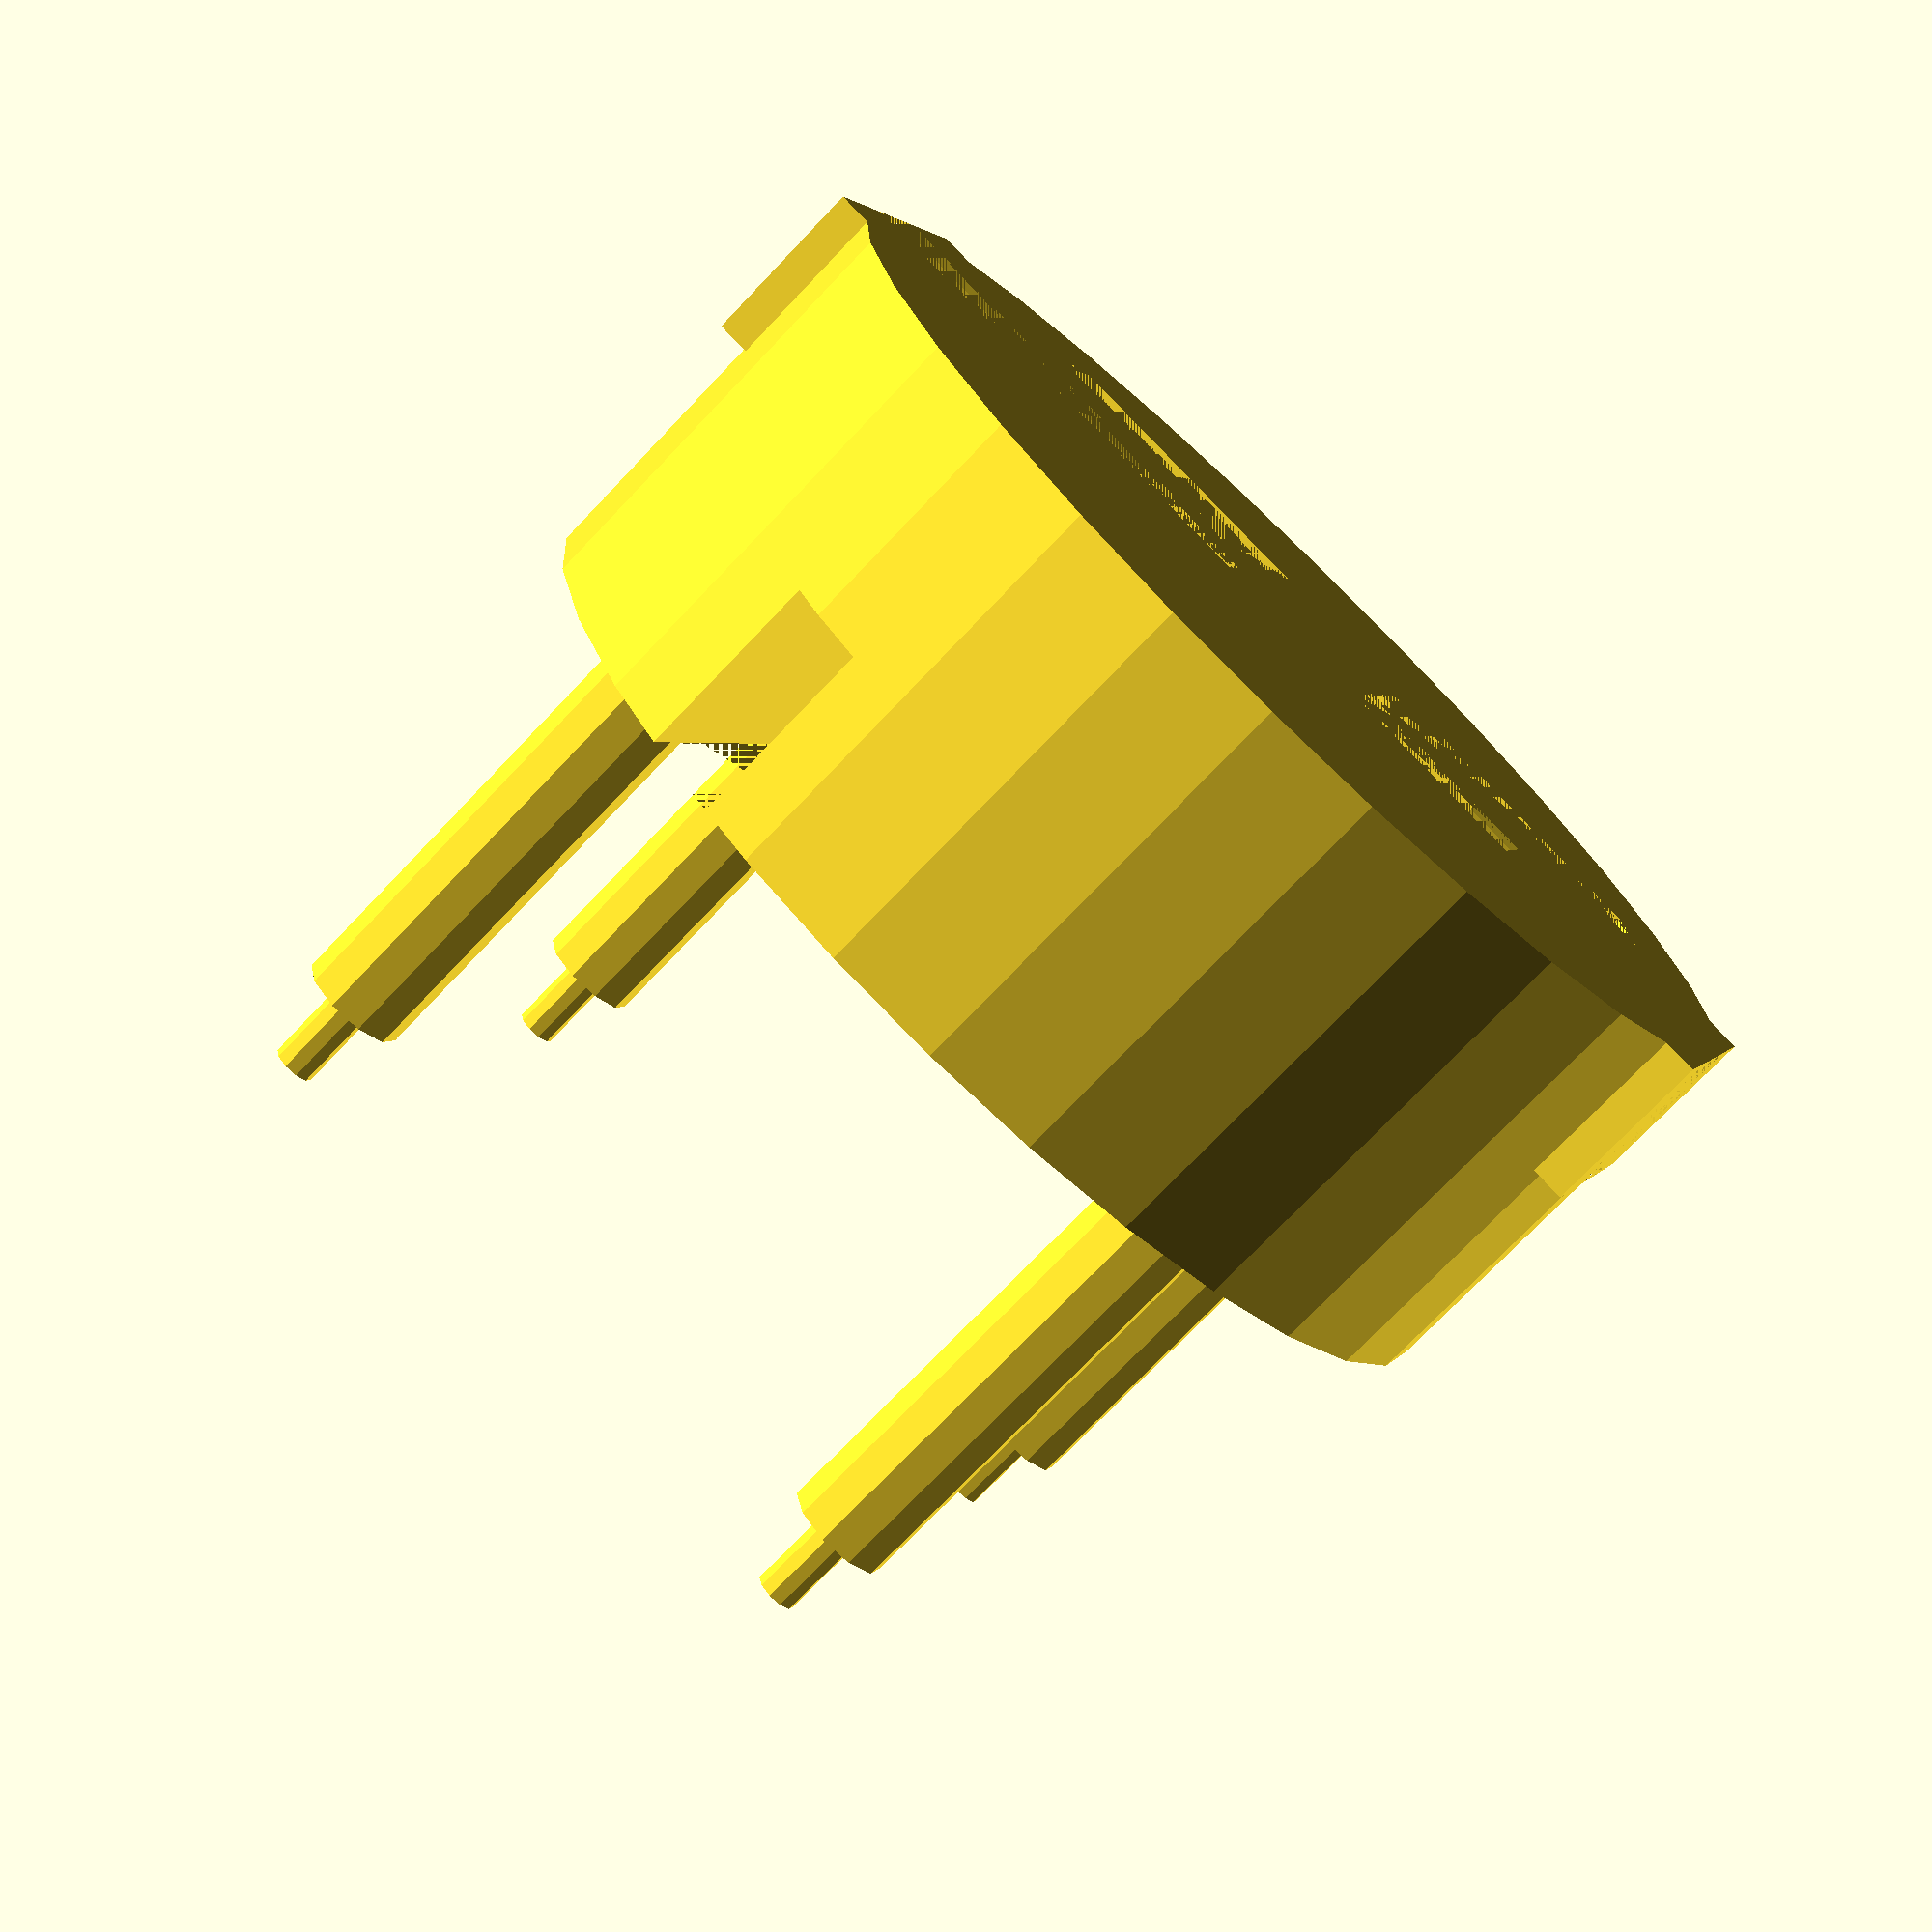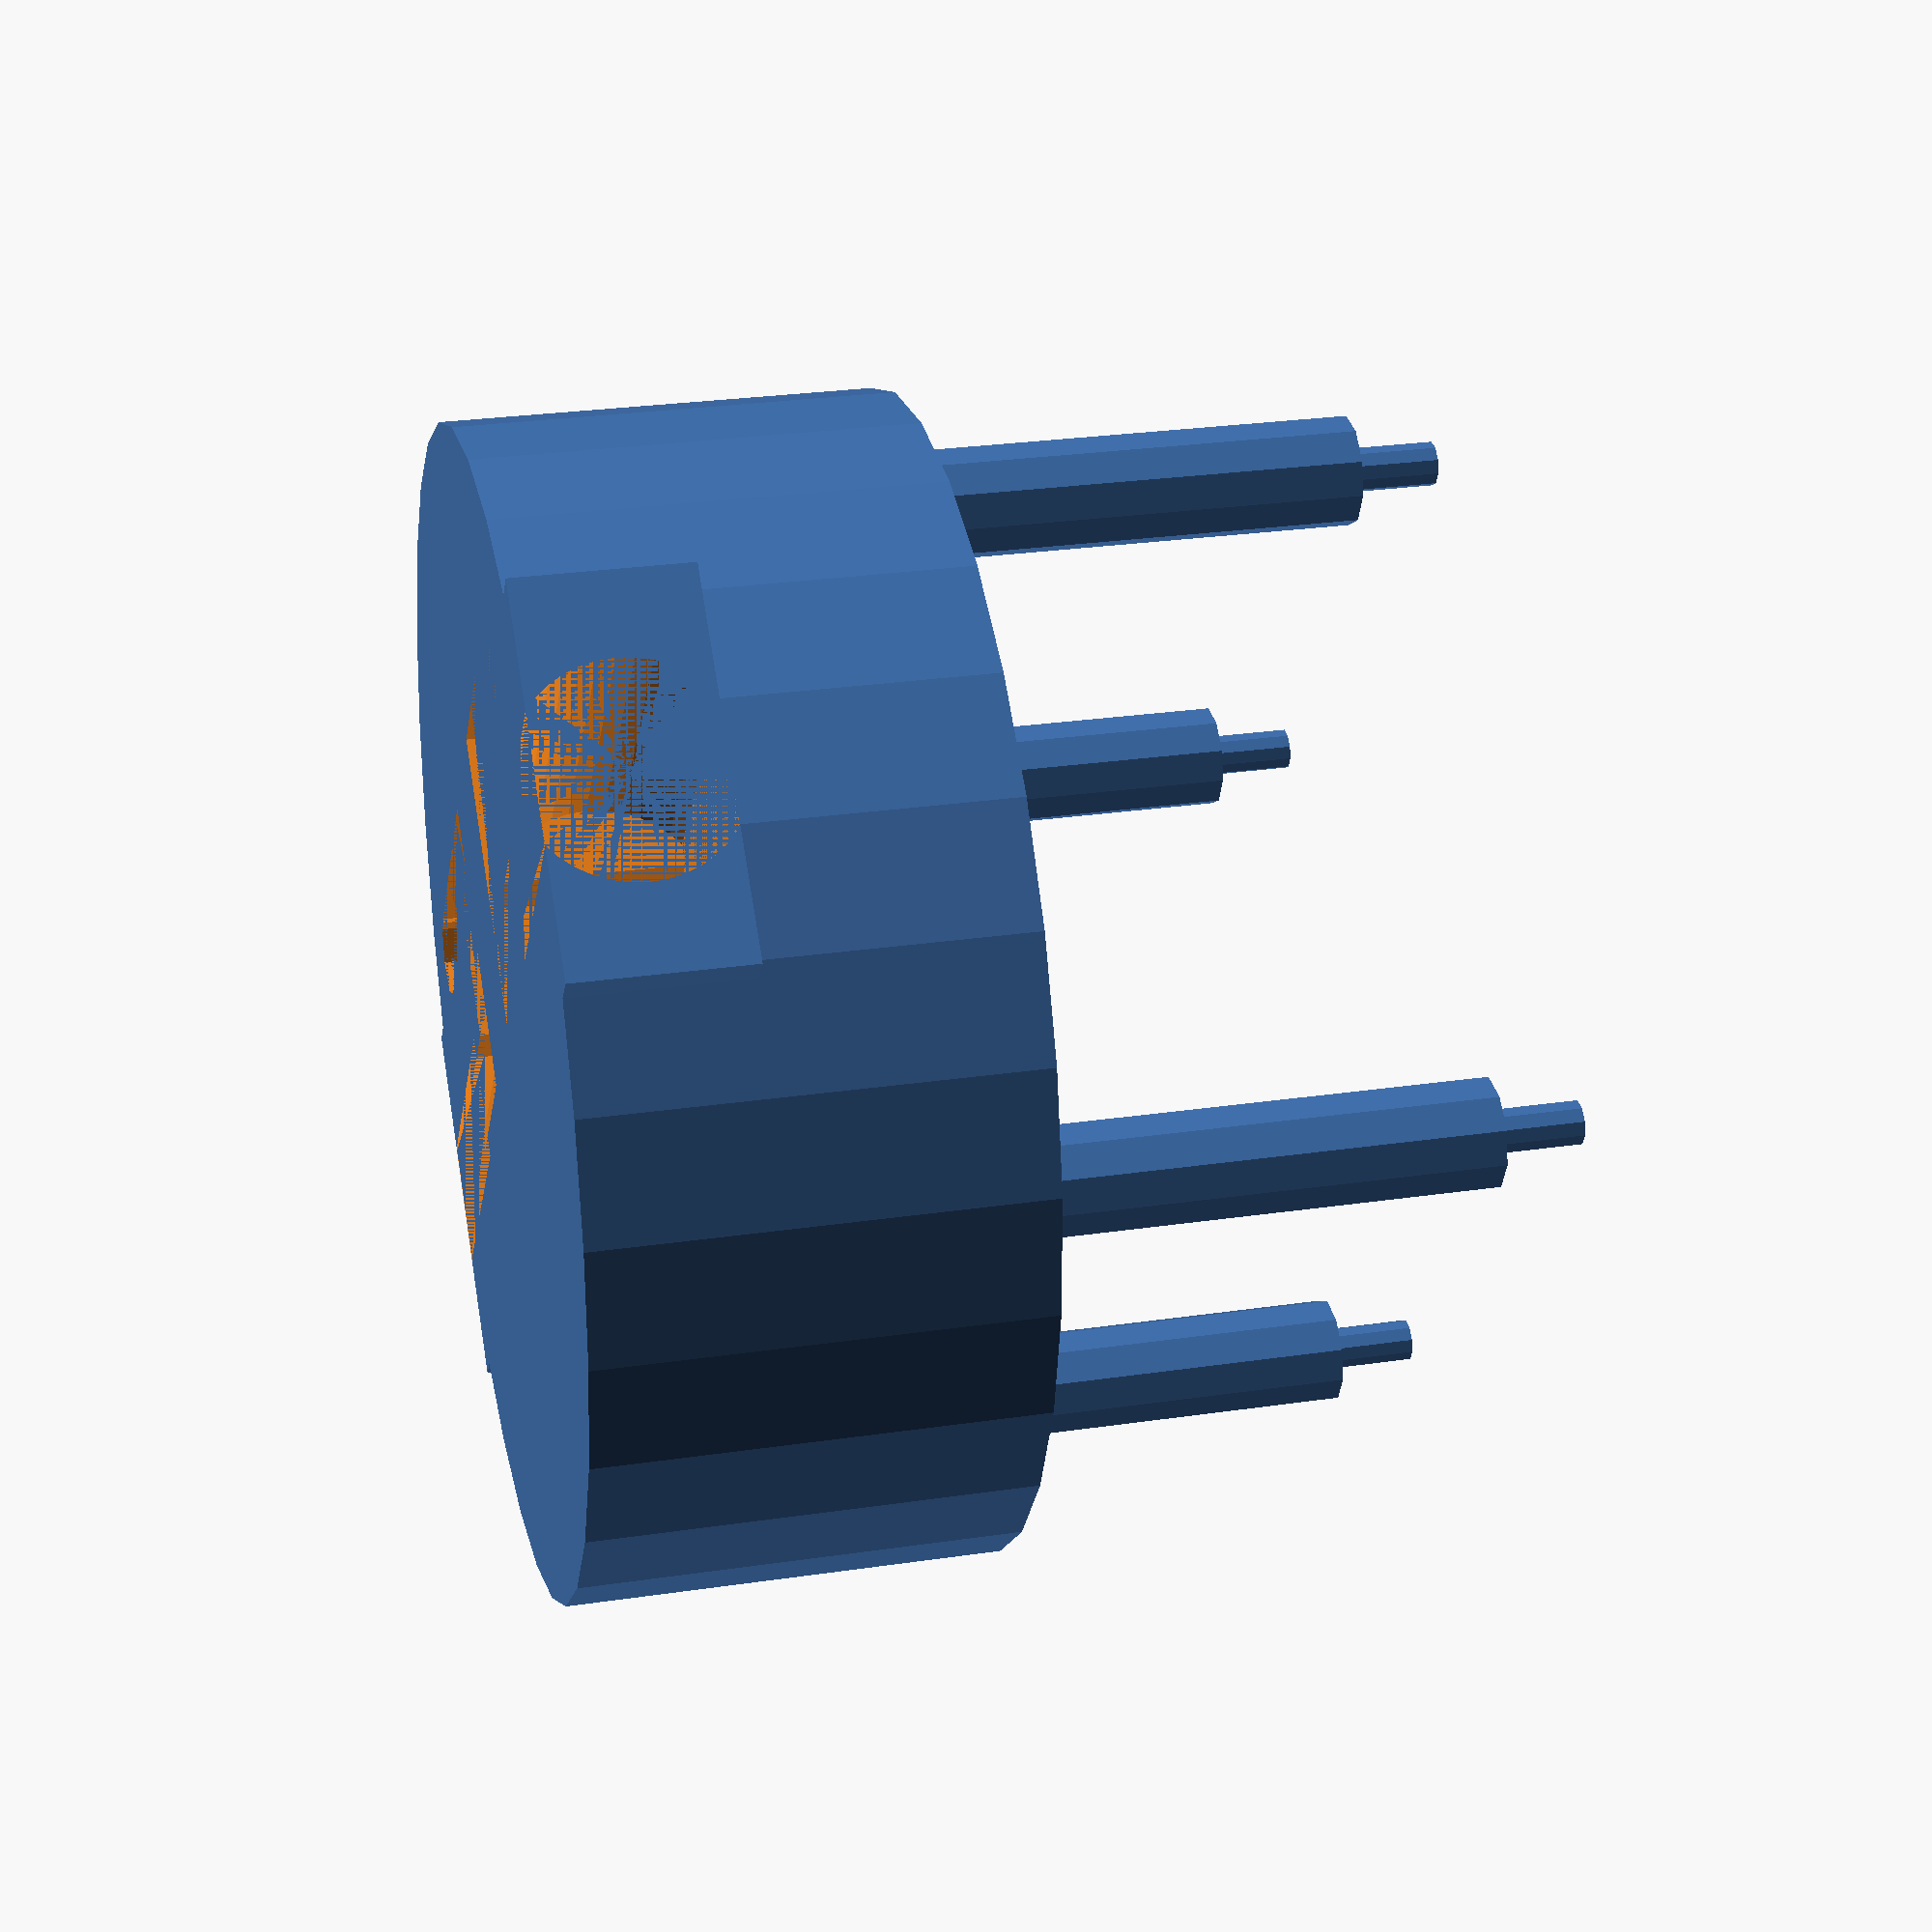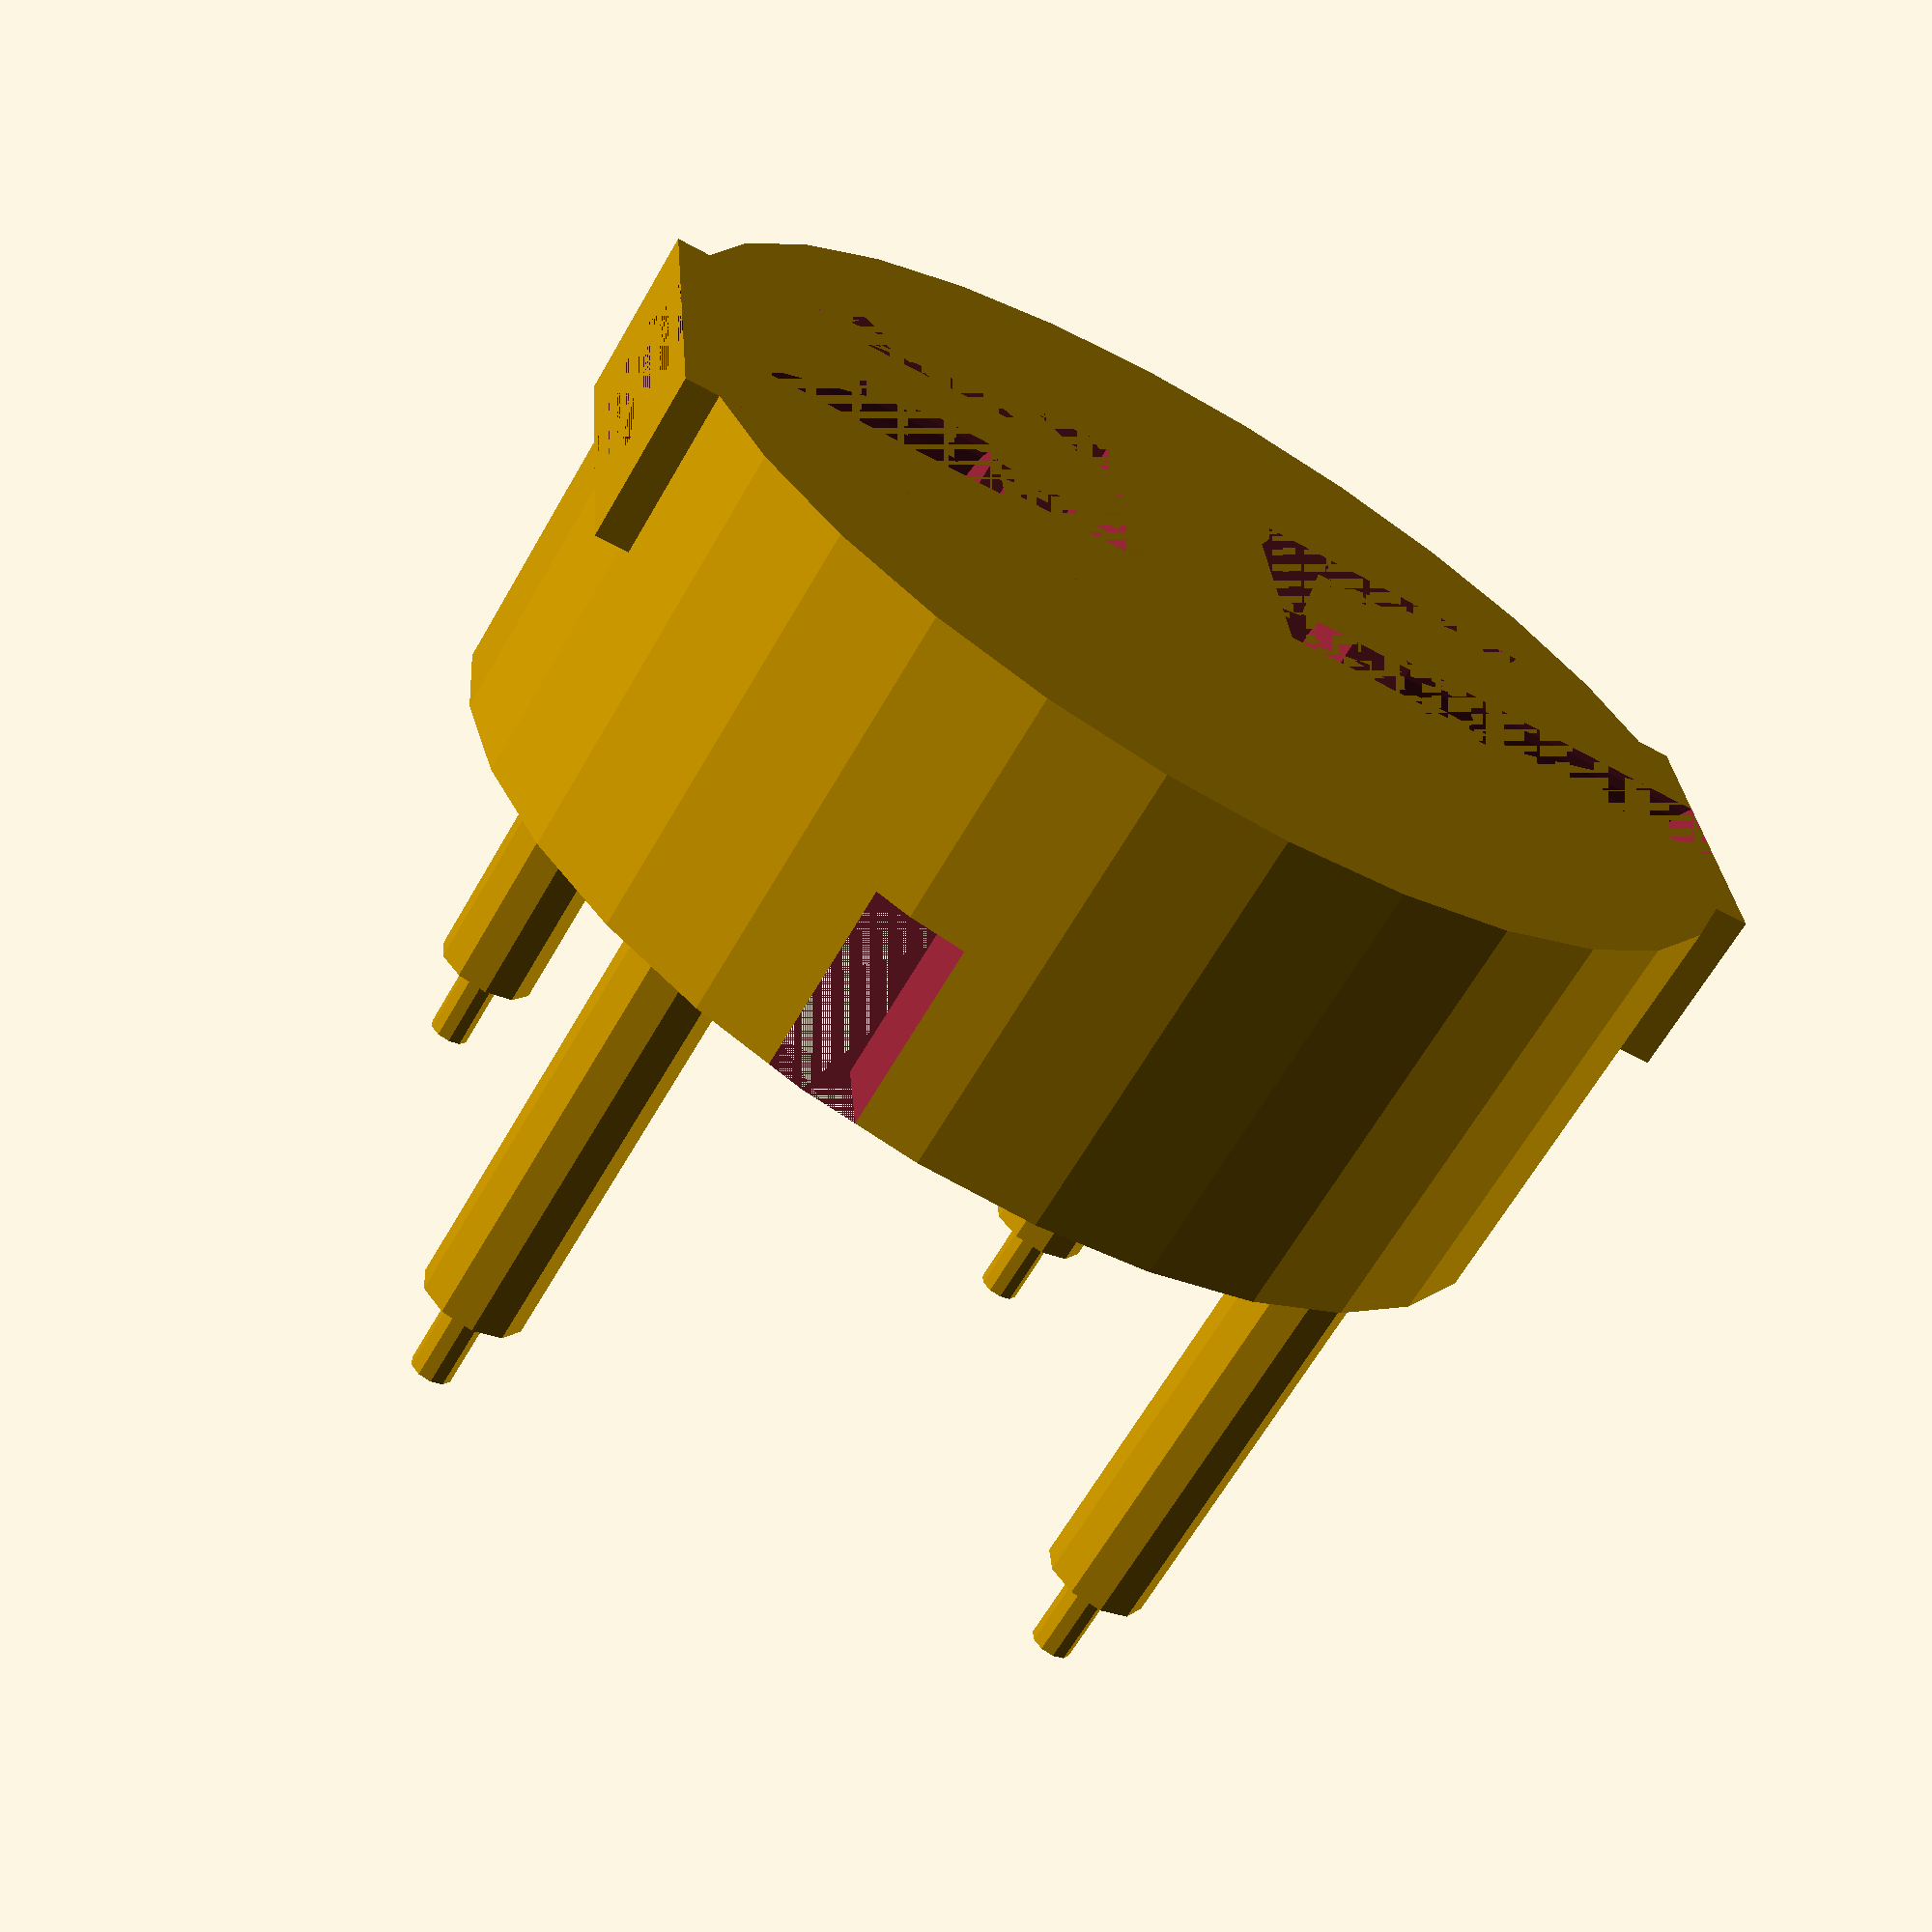
<openscad>

difference(){
    base_h = 20;
    base_r = 27;
    union(){
        //base shape
        translate([base_r, base_r, 0]){
            cylinder(r=base_r, h=base_h);
        }
        
        //motor mount block
        translate([base_r-9,0,0]){
            cube([18, base_r*2, 8]);
        }
        
        //LED ring support
        translate([base_r/2-2.5, base_r/2-2.5 ,base_h]){
            led_struts();
        }
    }
    
    //battery cutout
    w = base_r * 2;
    l = base_r * 2;
    translate([(w-42)/2, (l-25)/2, base_h-9]){
        cube([42, 25, 9]);
    }
    translate([w-7, w/2 + 25/2-4, base_h-9]){
        //wire cutout
        cube([8,4,9]);
    }
   
   //motors
    union(){
        translate([base_r, 0,4]){
            translate([0,w,0]){
                rotate([90, 0,0])
                {
                    motor();
                }
            }
            translate([0,0,0]){
                rotate([-90,0,0])
                {
                    motor();
                }
            }
        }
    } 
    
    //Wire holes
    translate([base_r-10,base_r+18,0]){
        cylinder(h=base_h, r=2);
    }
    translate([base_r-10,base_r-18,0]){
        cylinder(h=base_h, r=2);
    }
    
    //Wire channels
    translate([base_r-2, base_r-14,0])
    {
        cube([4,10,8]);
    }
    translate([base_r-2, base_r+4,0])
    {
        cube([4,10,8]);
    }
    translate([base_r-12, base_r-18,0])
    {
        cube([4,14,8]);
    }
    translate([base_r-12, base_r+4,0])
    {
        cube([4,14,8]);
    }
    translate([base_r-12, base_r-8,0])
    {
        cube([14,4,8]);
    }
    translate([base_r-12, base_r+4,0])
    {
        cube([14,4,8]);
    }
    
}

module motor(){
    intersection()
    {
        translate([0,0,8]){
            cube([10, 8, 16], center=true);
        }
        //todo 16 here is a guess
        cylinder(r=5, h=16, $fn=40); 
    }
}

module strut(){
    height=20;
    union(){
    cylinder(h=height, r=2.5, $fn=10);
        translate([0,0,height]){
            cylinder(h=4, r=1, $fn=10);
        }
    }
}

module led_struts(){
    translate([0,0,0]){
        strut();
    }
    translate([32,0,0]){
        strut();
    }
    translate([32,32,0]){
        strut();
    }
    translate([0,32,0]){
        strut();
    }
}



</openscad>
<views>
elev=73.3 azim=69.6 roll=136.5 proj=p view=wireframe
elev=332.9 azim=138.0 roll=257.2 proj=p view=wireframe
elev=65.1 azim=94.6 roll=150.0 proj=p view=wireframe
</views>
